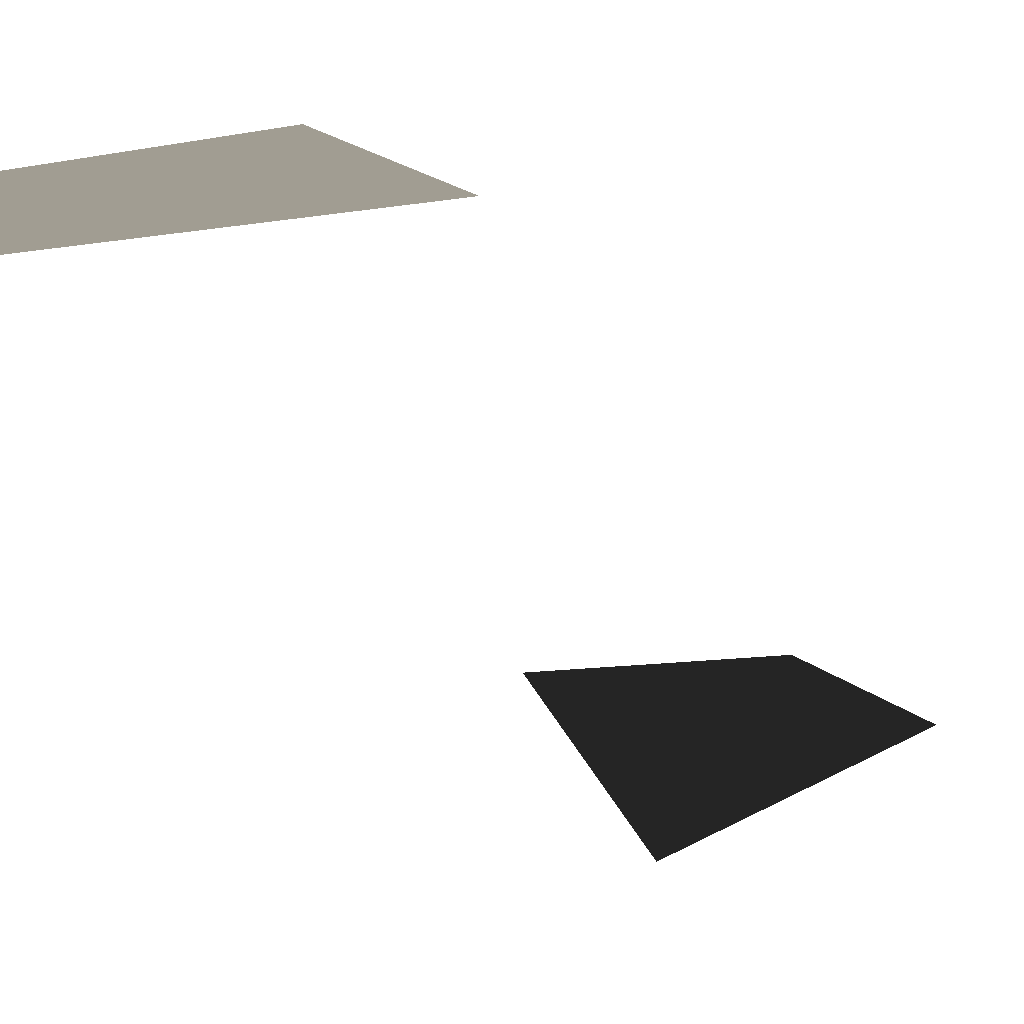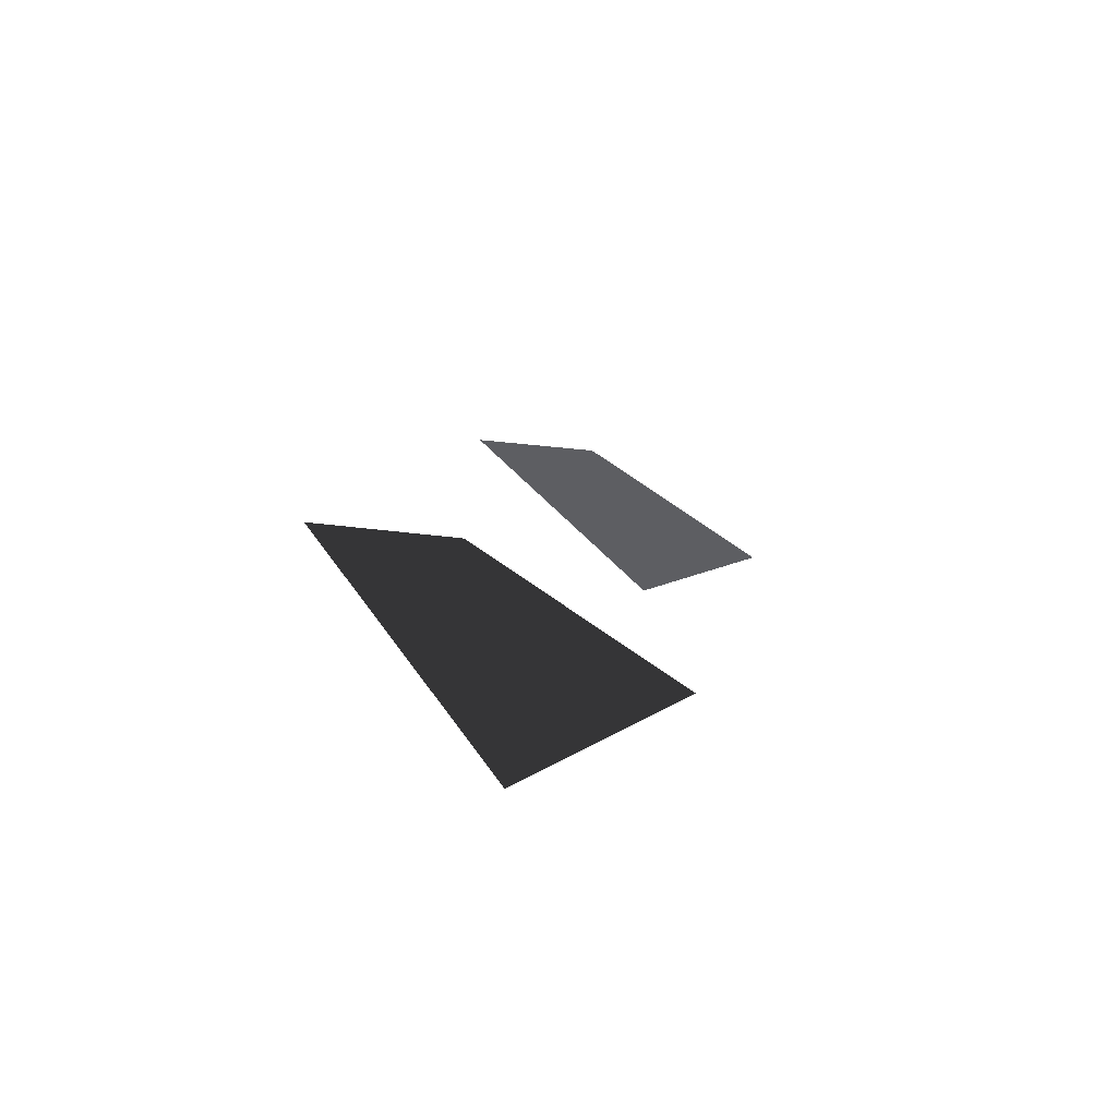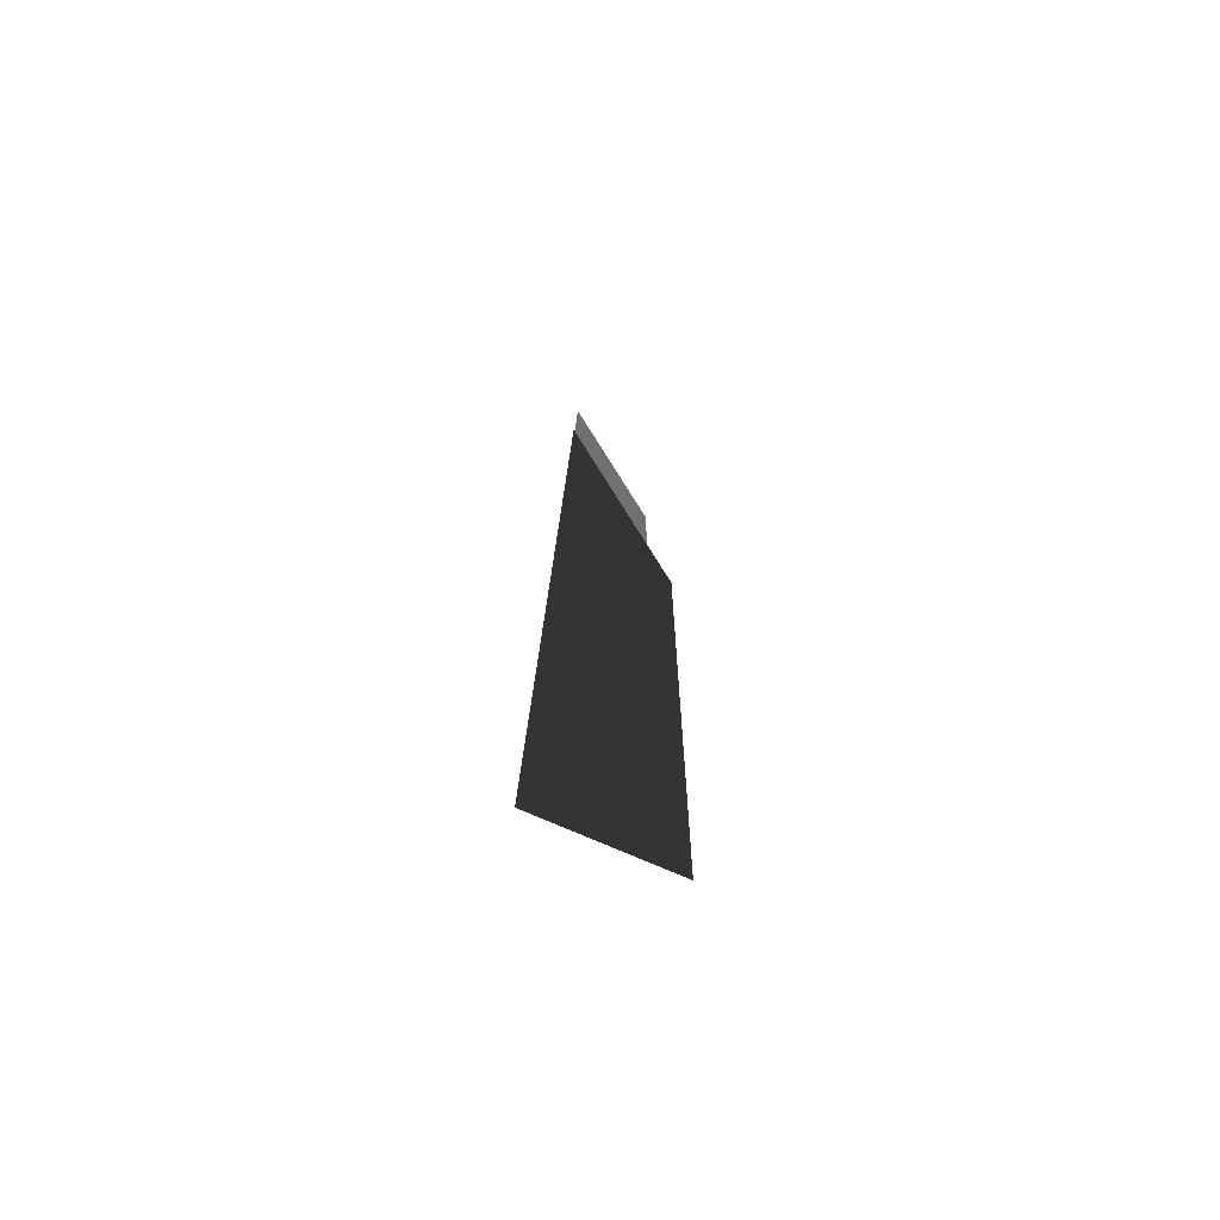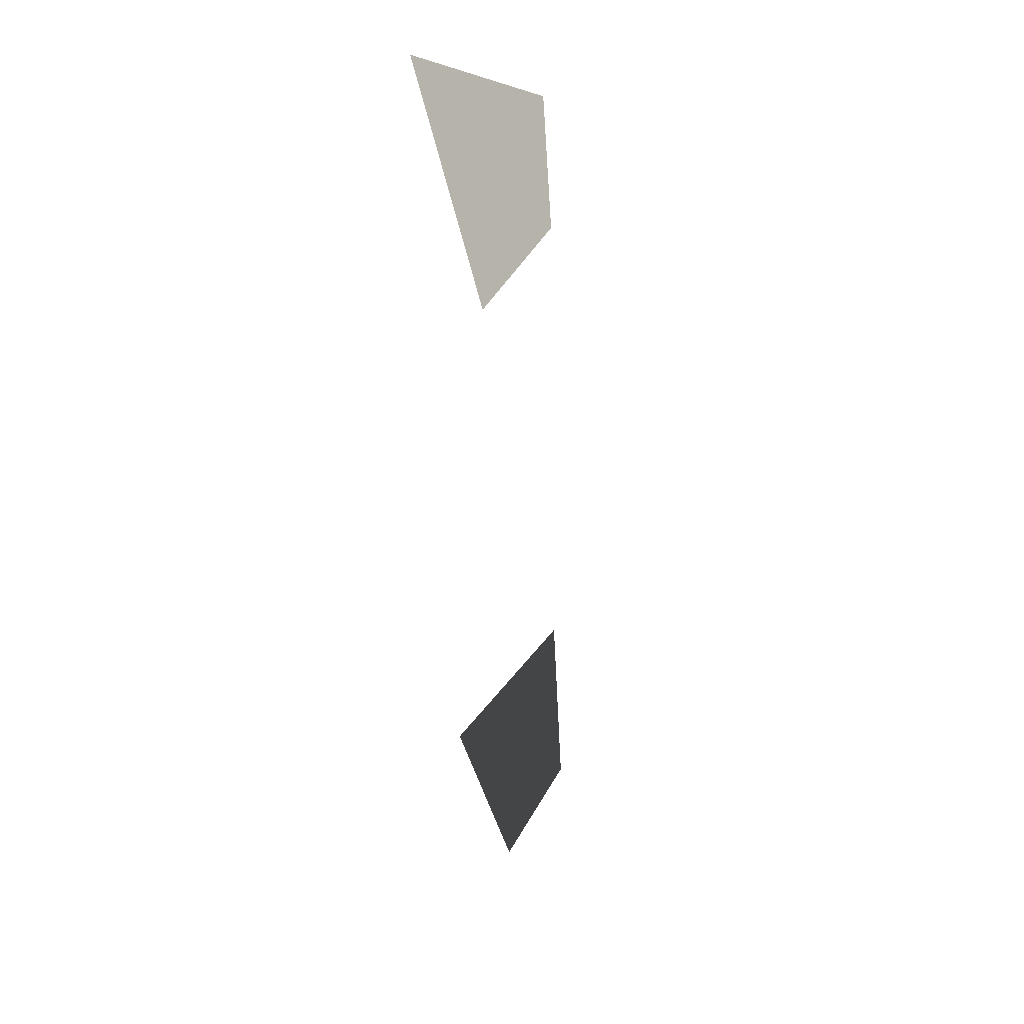
<metadata>
{"format":"obj","ext":"obj","renderer":"f3d","projection":"perspective","resolution":1024,"background":"white","views":[{"elev":-27.4,"azim":-166.2,"up":"+Z"},{"elev":-74.6,"azim":-39.5,"up":"+Y"},{"elev":-72.9,"azim":-92.9,"up":"+Y"},{"elev":54.5,"azim":-98.5,"up":"+Y"}]}
</metadata>
<code>
v -2.528 -3.18 28.68
v -4.06 -2.218 28.86
v -3.375 -2.354 29.36
v -1.972 -2.631 29.54
v -1.011 2.237 29.54
v -2.413 2.514 29.36
v -3.099 2.65 28.86
v -1.316 2.956 28.68
g Barrel_Building.002_34790_173
f 1 3 2
f 1 4 3
f 5 7 6
f 5 8 7

</code>
